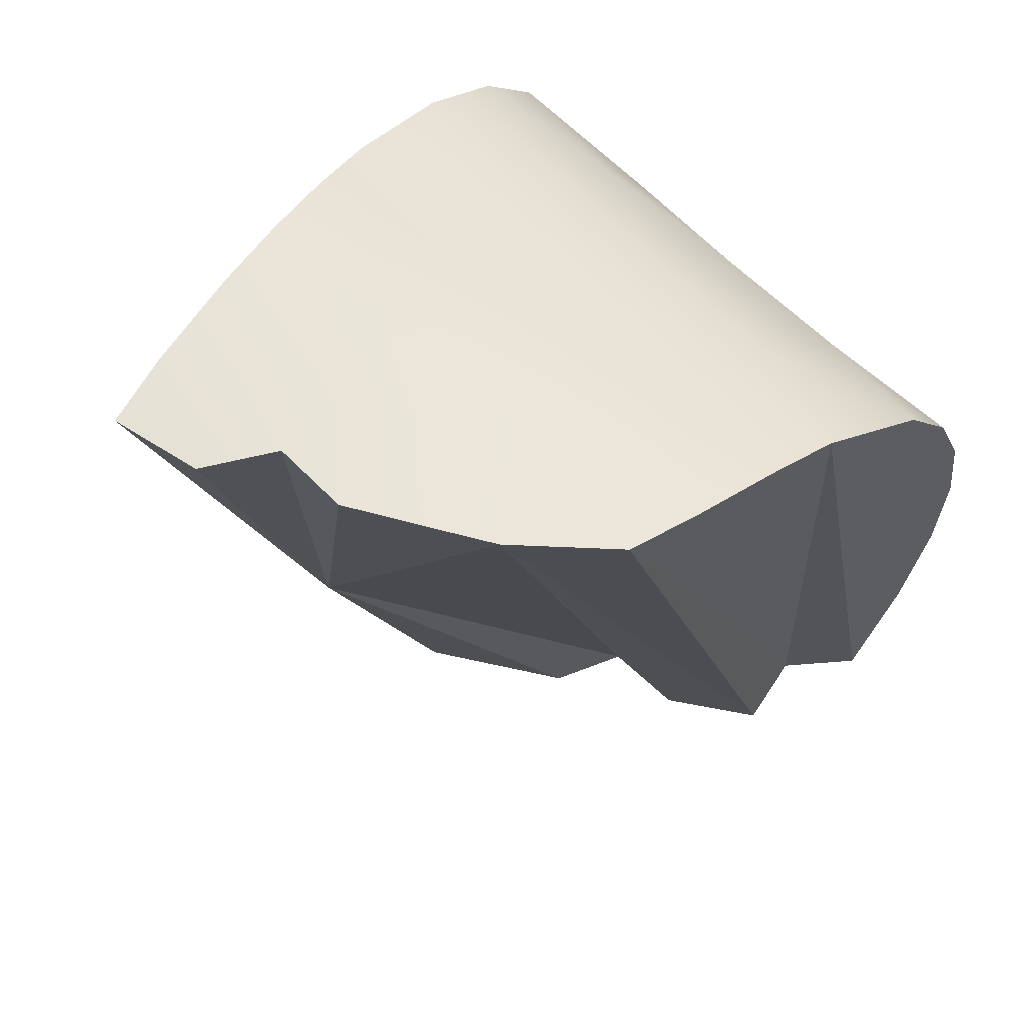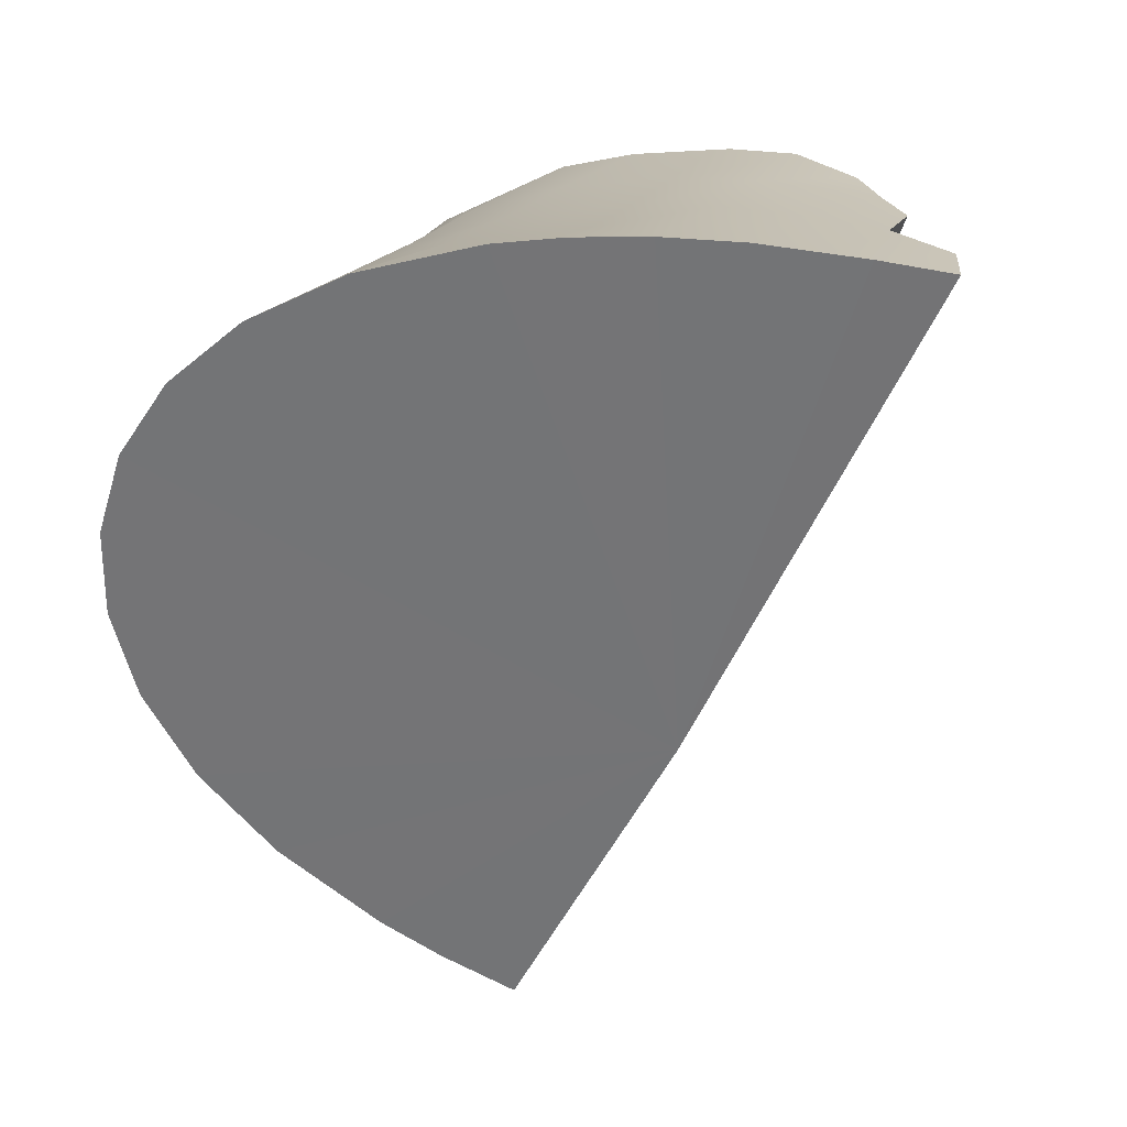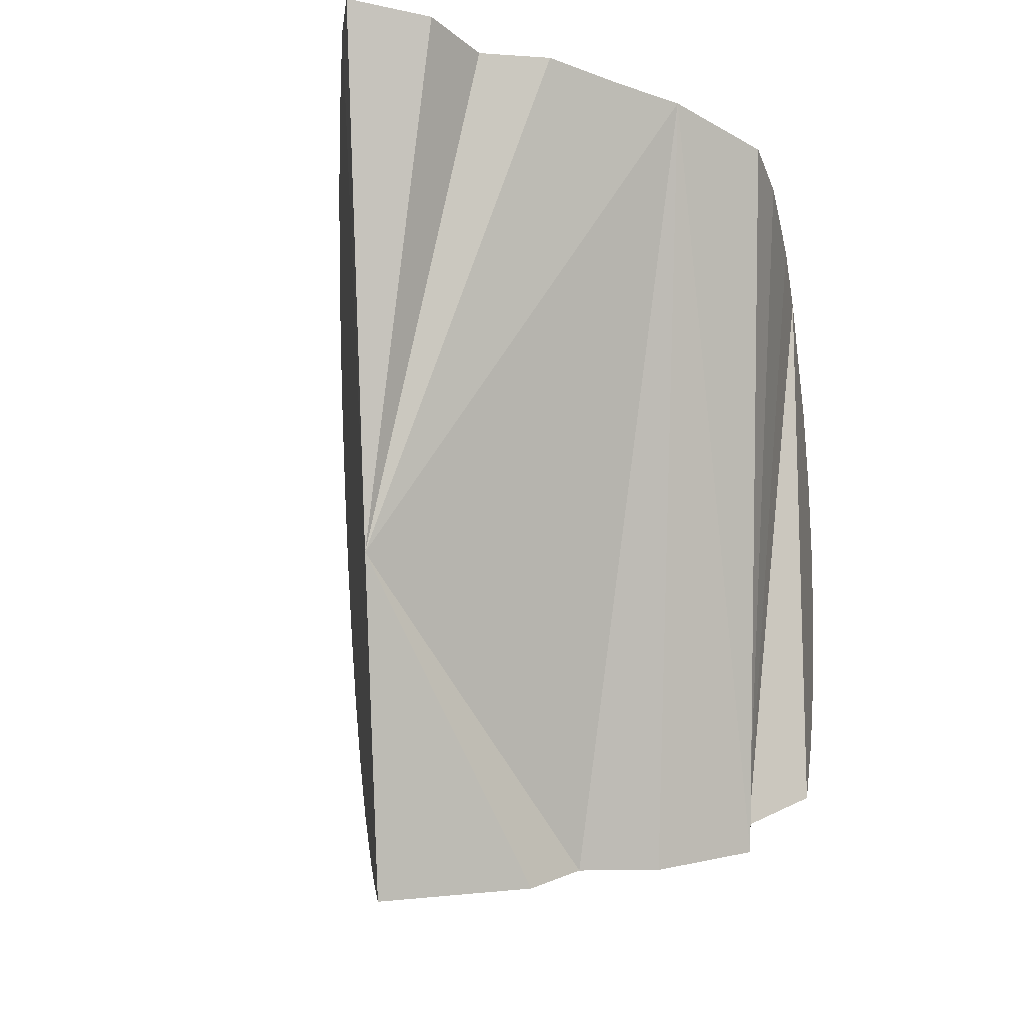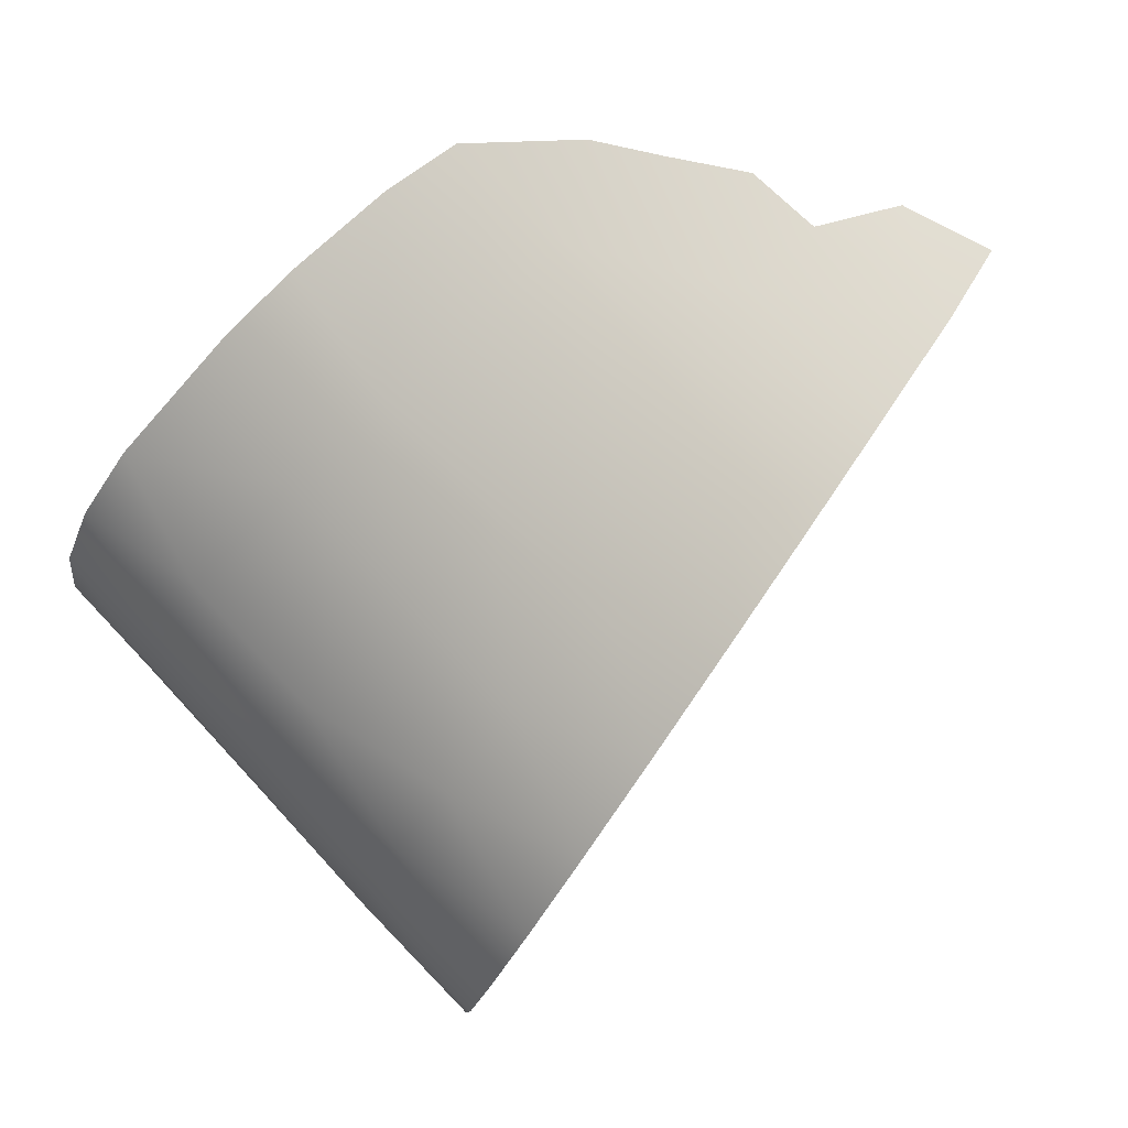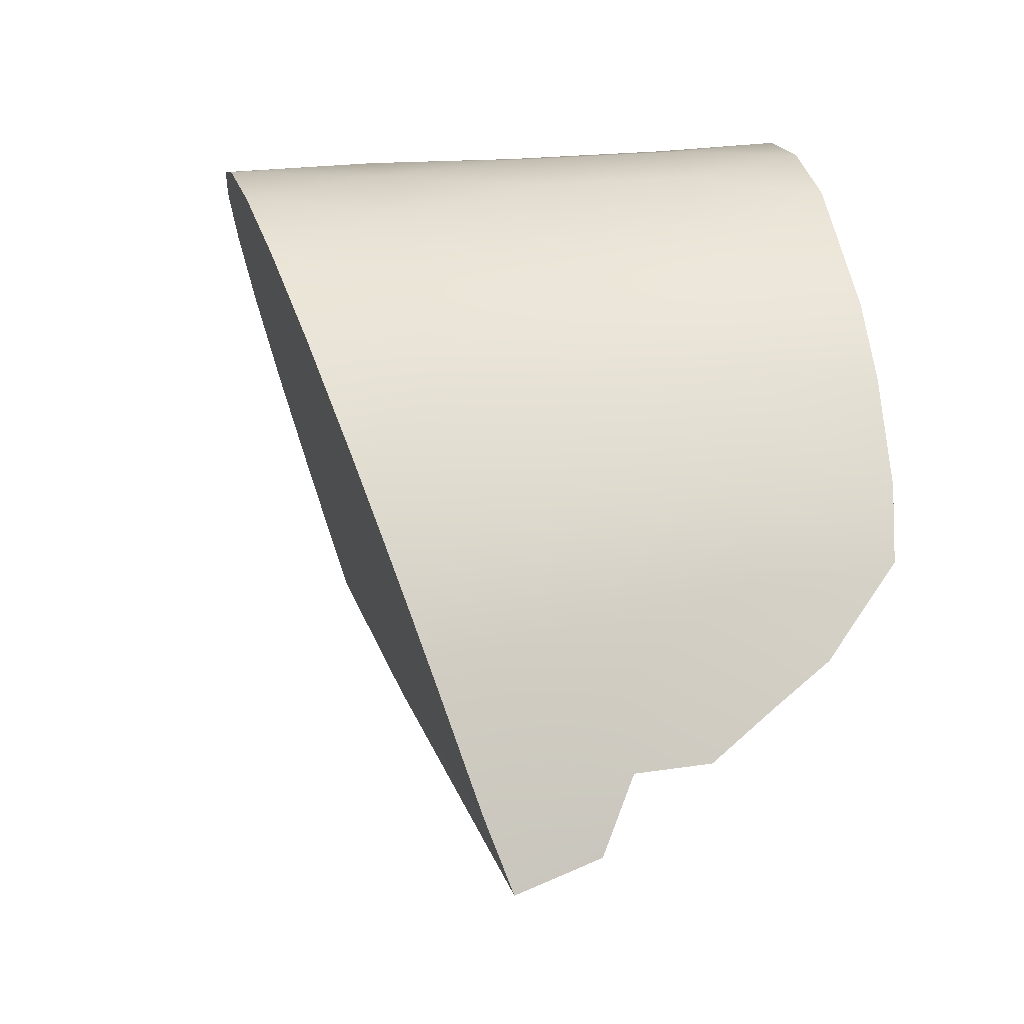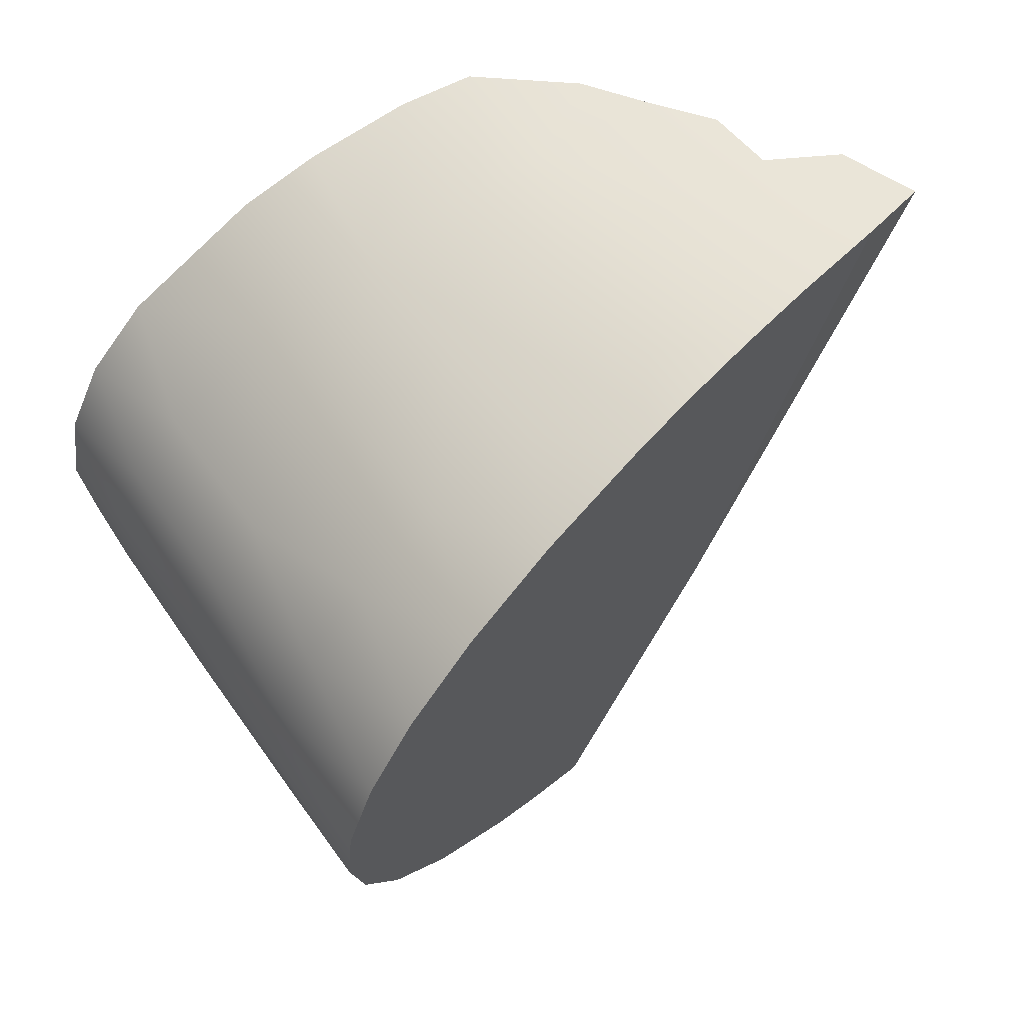
<metadata>
{"format":"obj","ext":"obj","renderer":"f3d","projection":"perspective","resolution":1024,"background":"white","views":[{"elev":53.0,"azim":52.6,"up":"+Z"},{"elev":28.3,"azim":-61.9,"up":"+Z"},{"elev":-23.3,"azim":16.0,"up":"+Z"},{"elev":78.3,"azim":-125.5,"up":"+Z"},{"elev":-10.2,"azim":-8.4,"up":"+Y"},{"elev":60.5,"azim":-116.2,"up":"+Z"}]}
</metadata>
<code>
o TeapotHandle_cell.121_TeapotHandle_cell.157
v -0.5979 -1.252 0.02415
v -0.611 -1.25 0.02777
v -0.5989 -1.245 0.02971
v -0.586 -1.243 0.02917
v -0.6117 -1.244 0.03365
v -0.5997 -1.24 0.03571
v -0.5871 -1.238 0.03506
v -0.6121 -1.24 0.0399
v -0.6003 -1.237 0.04196
v -0.588 -1.235 0.0412
v -0.6123 -1.237 0.04632
v -0.6007 -1.235 0.04828
v -0.5888 -1.233 0.04739
v -0.6123 -1.236 0.05271
v -0.6009 -1.235 0.05447
v -0.5894 -1.234 0.05345
v -0.6121 -1.238 0.05888
v -0.601 -1.237 0.06035
v -0.5897 -1.236 0.0592
v -0.6117 -1.24 0.06464
v -0.6008 -1.241 0.06572
v -0.5899 -1.239 0.06445
v -0.6111 -1.245 0.0698
v -0.6104 -1.251 0.07416
v -0.6002 -1.249 0.07241
v -0.5897 -1.248 0.07097
v -0.6094 -1.259 0.07752
v -0.5995 -1.257 0.07569
v -0.5893 -1.256 0.07416
v -0.6083 -1.268 0.07971
v -0.5986 -1.266 0.07781
v -0.5886 -1.265 0.07619
v -0.5784 -1.264 0.07488
v -0.5981 -1.272 0.07837
v -0.5881 -1.27 0.07672
v -0.5975 -1.277 0.07856
v -0.5968 -1.283 0.07838
v -0.6079 -1.275 0.04291
v -0.6093 -1.279 0.08106
v -0.6199 -1.249 0.0739
v -0.6214 -1.244 0.06915
v -0.6177 -1.256 0.07763
v -0.6148 -1.264 0.08011
v -0.5786 -1.269 0.07545
v -0.6132 -1.269 0.08082
v -0.5834 -1.276 0.07631
v -0.6113 -1.274 0.08114
v -0.5873 -1.279 0.07679
v -0.5916 -1.282 0.07747
v -0.6046 -1.291 0.07954
v -0.5989 -1.288 0.07845
v -0.6067 -1.286 0.08033
v -0.5788 -1.256 0.07336
v -0.5793 -1.25 0.07156
v -0.6223 -1.24 0.06359
v -0.5802 -1.241 0.06595
v -0.5808 -1.236 0.06121
v -0.5812 -1.233 0.05586
v -0.6226 -1.238 0.05745
v -0.6222 -1.238 0.05093
v -0.5816 -1.232 0.05009
v -0.5818 -1.233 0.04406
v -0.5818 -1.236 0.03797
v -0.5818 -1.24 0.032
v -0.5853 -1.247 0.02588
v -0.5918 -1.251 0.02394
v -0.6004 -1.256 0.02181
v -0.6211 -1.239 0.04426
v -0.6195 -1.242 0.03765
v -0.6171 -1.247 0.03129
v -0.6142 -1.254 0.02538
v -0.6125 -1.258 0.02266
v -0.6104 -1.263 0.01994
v -0.6004 -1.256 0.02181
v -0.5979 -1.252 0.02415
v -0.6093 -1.279 0.08106
v -0.6067 -1.286 0.08033
v -0.5853 -1.247 0.02588
v -0.586 -1.243 0.02917
v -0.6113 -1.274 0.08114
v -0.6132 -1.269 0.08082
v -0.6148 -1.264 0.08011
v -0.5873 -1.279 0.07679
v -0.5834 -1.276 0.07631
v -0.5916 -1.282 0.07747
v -0.5918 -1.251 0.02394
v -0.6142 -1.254 0.02538
v -0.6125 -1.258 0.02266
v -0.5968 -1.283 0.07838
v -0.6104 -1.263 0.01994
v -0.5788 -1.256 0.07336
v -0.5784 -1.264 0.07488
v -0.6177 -1.256 0.07763
v -0.6199 -1.249 0.0739
v -0.6214 -1.244 0.06915
v -0.5786 -1.269 0.07545
v -0.5989 -1.288 0.07845
v -0.6046 -1.291 0.07954
v -0.5793 -1.25 0.07156
v -0.5802 -1.241 0.06595
v -0.6223 -1.24 0.06359
v -0.6226 -1.238 0.05745
v -0.5808 -1.236 0.06121
v -0.5812 -1.233 0.05586
v -0.6222 -1.238 0.05093
v -0.5816 -1.232 0.05009
v -0.5818 -1.233 0.04406
v -0.5818 -1.236 0.03797
v -0.5818 -1.24 0.032
v -0.6211 -1.239 0.04426
v -0.6195 -1.242 0.03765
v -0.6171 -1.247 0.03129
f 86 46 1
f 38 55 59
f 38 98 77
f 38 67 1
f 65 4 44
f 97 98 38
f 37 97 38
f 44 46 65
f 54 4 64
f 86 65 46
f 68 69 38
f 70 71 38
f 88 90 38
f 38 77 76
f 76 47 38
f 45 43 38
f 42 40 38
f 41 55 38
f 59 60 38
f 69 70 38
f 88 38 71
f 47 45 38
f 40 41 38
f 60 68 38
f 38 43 42
f 1 46 38
f 48 49 38
f 37 38 49
f 90 67 38
f 46 48 38
f 44 4 33
f 64 63 56
f 62 61 58
f 58 57 62
f 56 54 64
f 53 4 54
f 4 53 33
f 62 57 56
f 56 63 62
f 24 93 27
f 87 74 72
f 87 2 75
f 75 78 66
f 2 3 75
f 3 78 75
f 2 5 3
f 5 6 3
f 3 7 79
f 79 7 109
f 5 8 6
f 7 108 109
f 8 9 6
f 6 10 7
f 7 10 108
f 8 11 9
f 10 107 108
f 11 12 9
f 9 13 10
f 10 13 107
f 11 14 12
f 13 106 107
f 14 15 12
f 12 16 13
f 13 16 106
f 14 17 15
f 16 104 106
f 17 18 15
f 15 19 16
f 16 19 104
f 17 20 18
f 19 103 104
f 20 21 18
f 18 22 19
f 19 22 103
f 20 23 21
f 22 100 103
f 23 25 21
f 21 26 22
f 22 26 100
f 23 24 25
f 26 99 100
f 24 28 25
f 25 29 26
f 26 29 99
f 29 91 99
f 27 31 28
f 28 32 29
f 29 92 91
f 30 34 31
f 31 35 32
f 32 96 92
f 39 34 80
f 36 35 34
f 35 84 96
f 52 36 39
f 36 85 83
f 52 51 89
f 105 14 11
f 112 111 5
f 111 110 8
f 87 112 2
f 95 23 20
f 74 73 72
f 105 102 14
f 101 20 17
f 101 95 20
f 94 24 23
f 102 101 17
f 93 82 27
f 110 11 8
f 112 5 2
f 82 81 30
f 5 111 8
f 82 30 27
f 81 80 30
f 102 17 14
f 95 94 23
f 110 105 11
f 87 75 74
f 3 79 78
f 3 6 7
f 6 9 10
f 9 12 13
f 12 15 16
f 15 18 19
f 18 21 22
f 21 25 26
f 24 27 28
f 25 28 29
f 27 30 31
f 28 31 32
f 29 32 92
f 30 80 34
f 31 34 35
f 32 35 96
f 39 36 34
f 36 83 35
f 35 83 84
f 52 89 36
f 36 89 85
f 52 50 51
f 94 93 24

</code>
